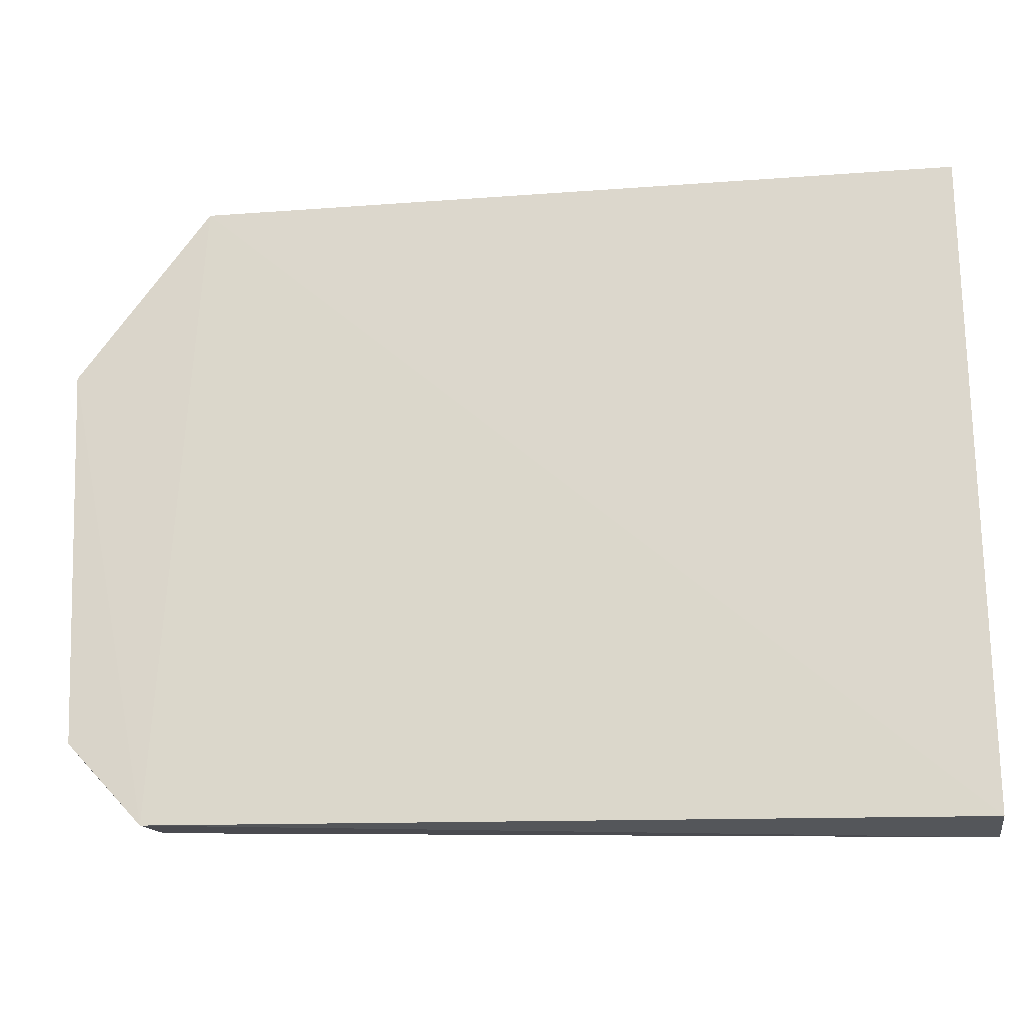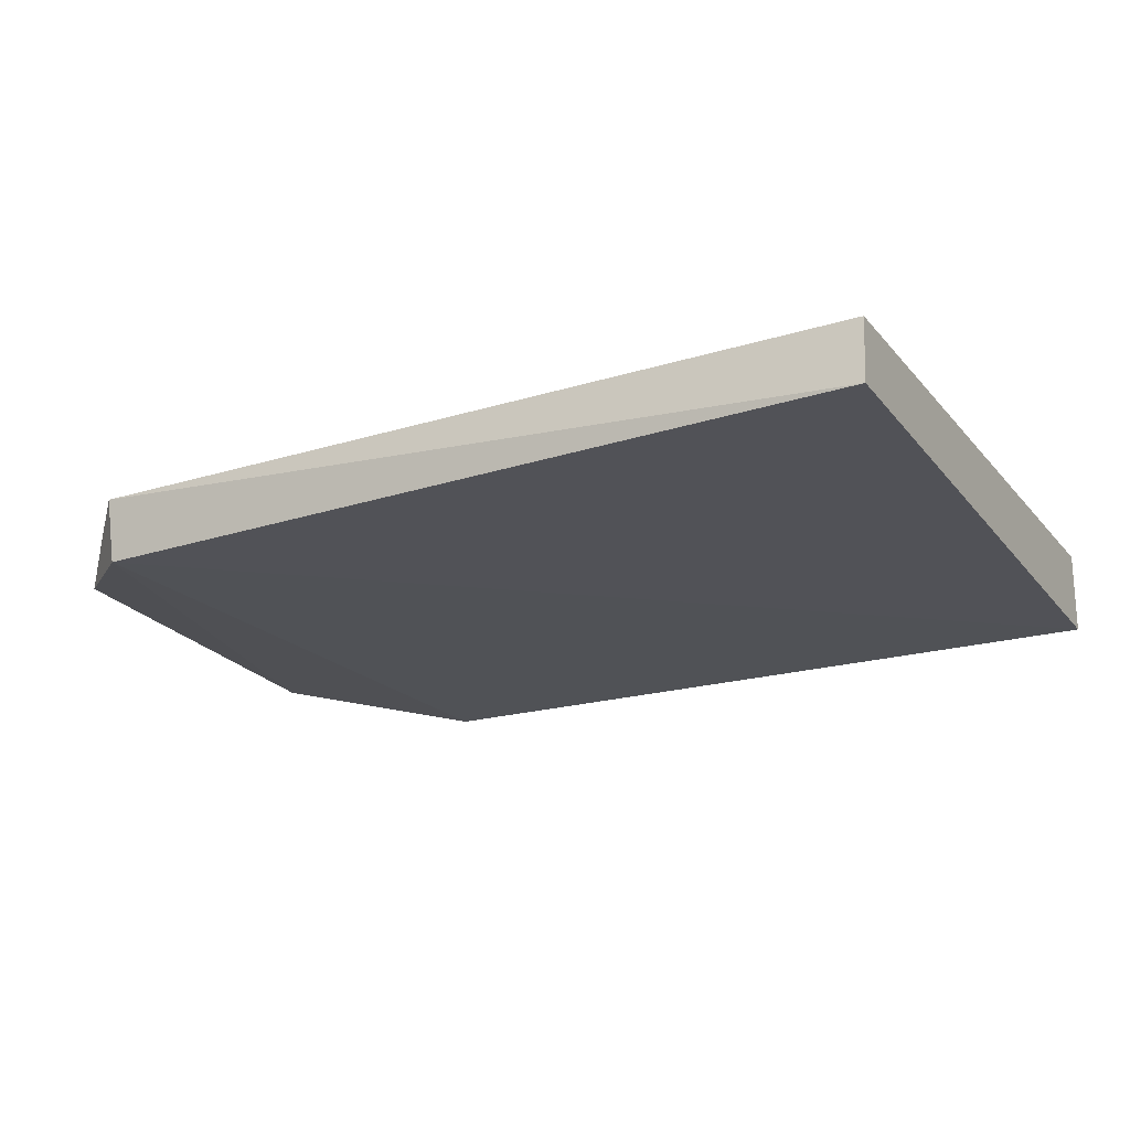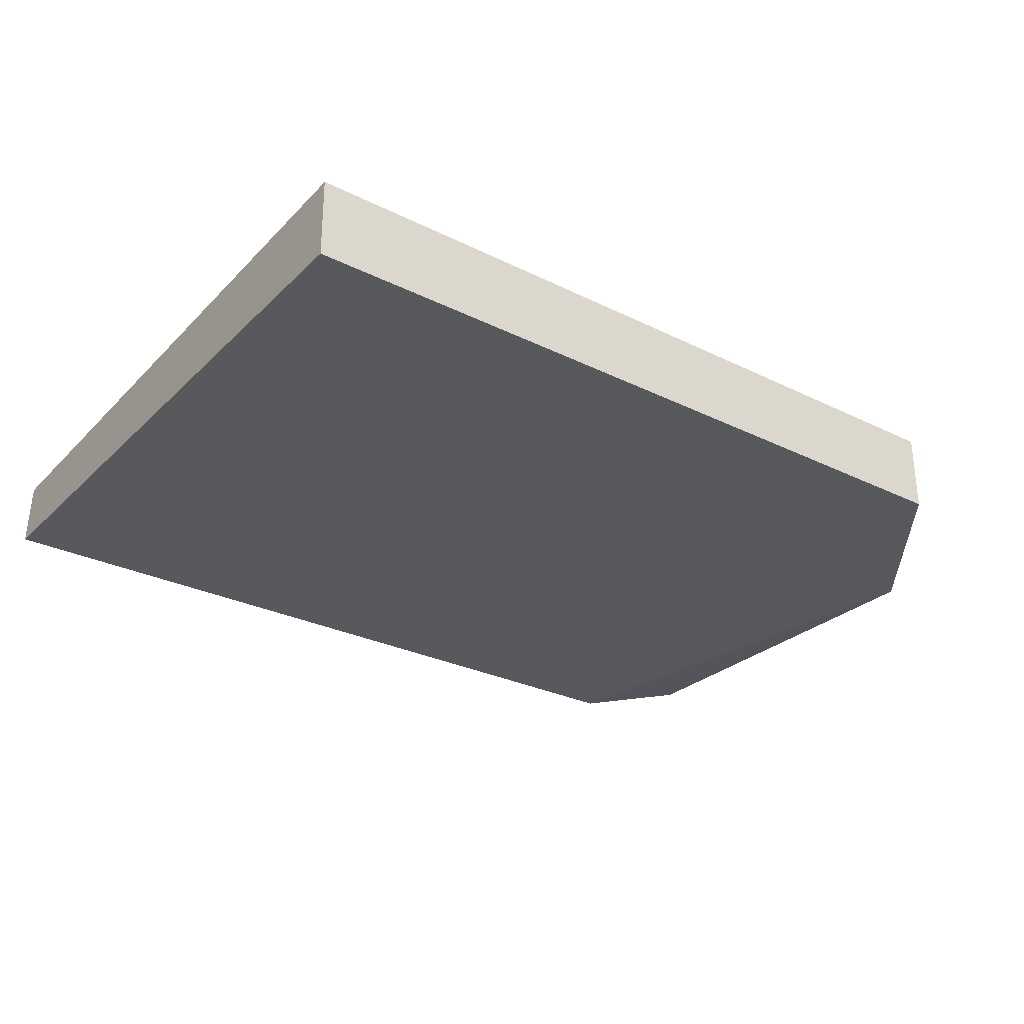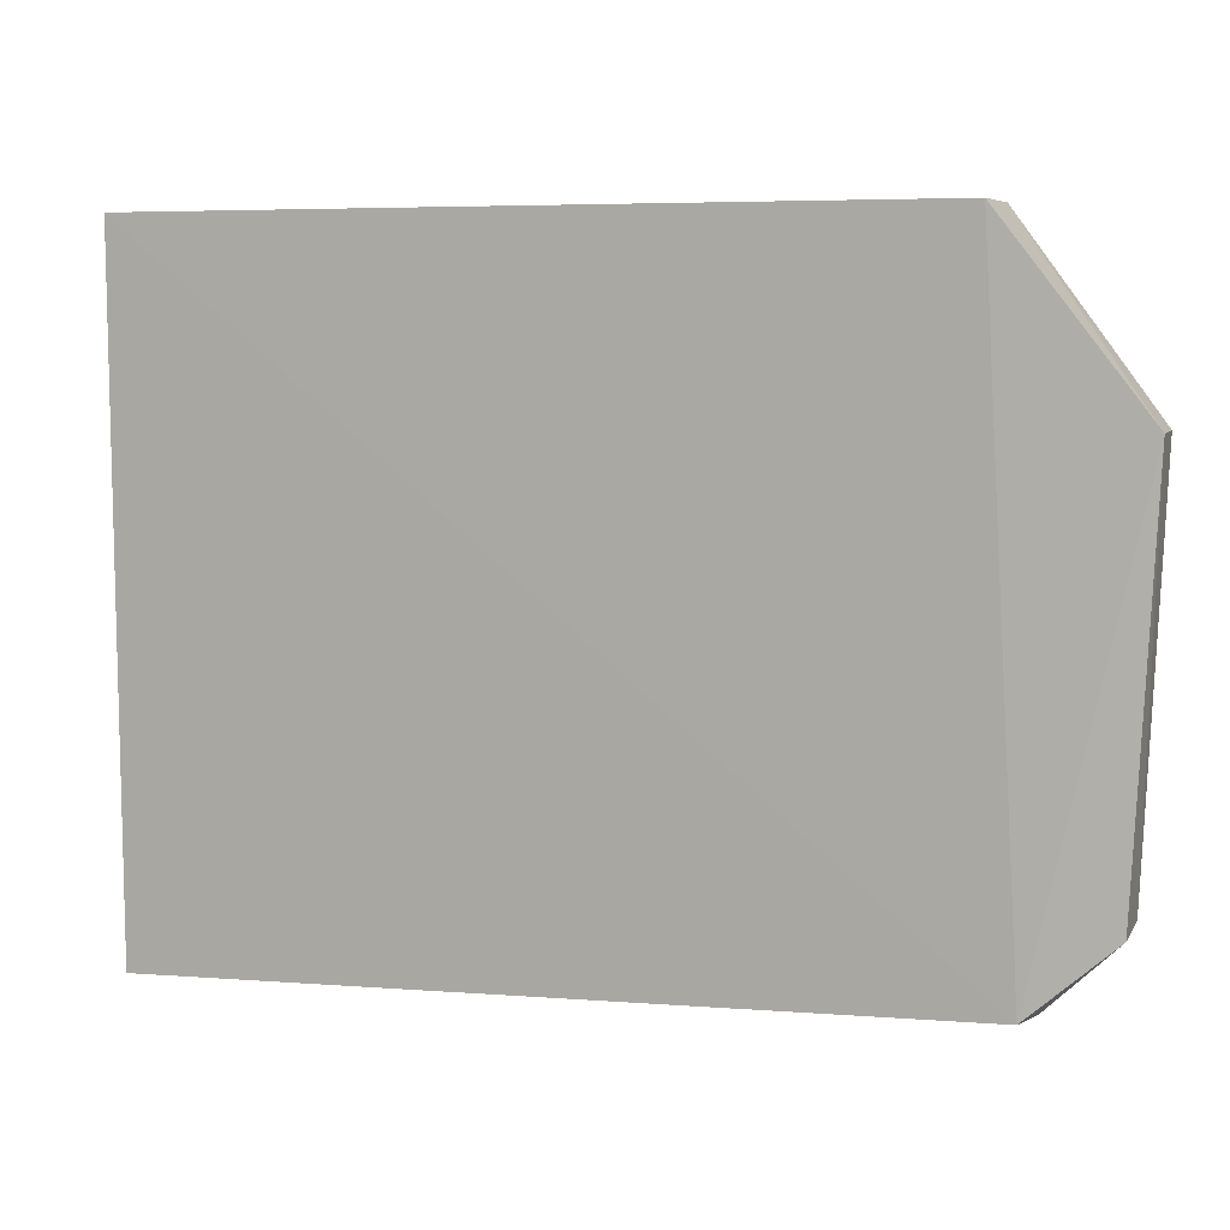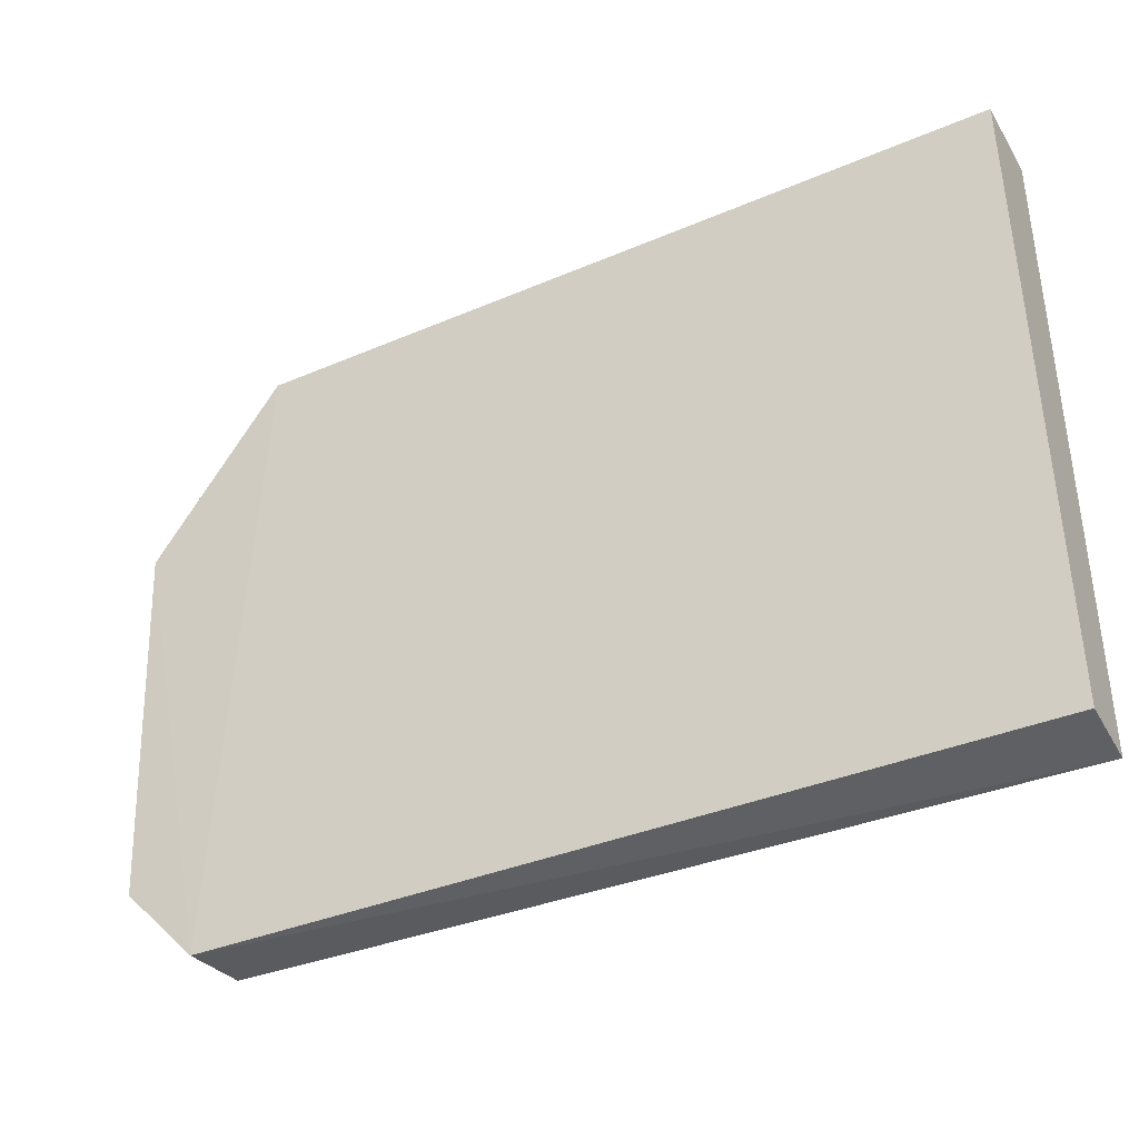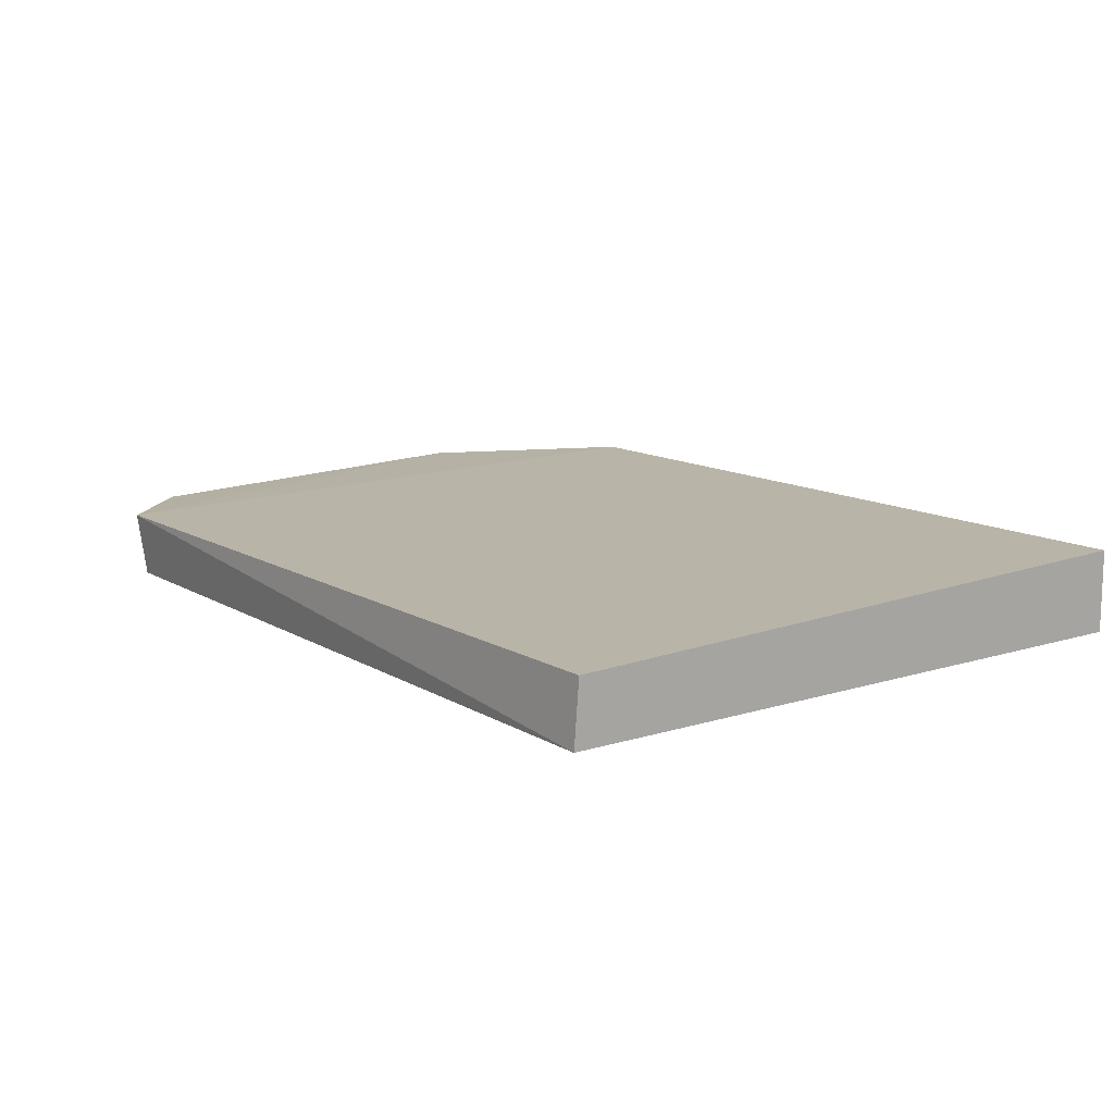
<metadata>
{"format":"obj","ext":"obj","renderer":"f3d","projection":"perspective","resolution":1024,"background":"white","views":[{"elev":-21.3,"azim":-172.5,"up":"+Z"},{"elev":-20.6,"azim":-152.4,"up":"+Y"},{"elev":-30.2,"azim":-35.6,"up":"+Y"},{"elev":6.3,"azim":20.3,"up":"+Z"},{"elev":-39.5,"azim":-152.1,"up":"+Z"},{"elev":13.0,"azim":-127.9,"up":"+Y"}]}
</metadata>
<code>
v 0.6987 0.7241 -0.1059
v 0.7522 0.6958 -0.1746
v 0.7138 0.7193 -0.3574
v 0.4009 0.7212 -0.3639
v 0.4009 0.6924 -0.1059
v 0.7121 0.6939 -0.3545
v 0.7505 0.7212 -0.1746
v 0.6987 0.6924 -0.1059
v 0.4009 0.7249 -0.1061
v 0.744 0.6972 -0.3269
v 0.4009 0.6965 -0.3659
v 0.7438 0.7186 -0.325
f 1 3 4
f 7 1 2
f 7 3 1
f 8 2 1
f 8 1 5
f 8 6 2
f 8 5 6
f 9 5 1
f 9 1 4
f 10 6 3
f 10 2 6
f 11 4 3
f 11 3 6
f 11 6 5
f 11 9 4
f 11 5 9
f 12 7 2
f 12 2 10
f 12 10 3
f 12 3 7

</code>
